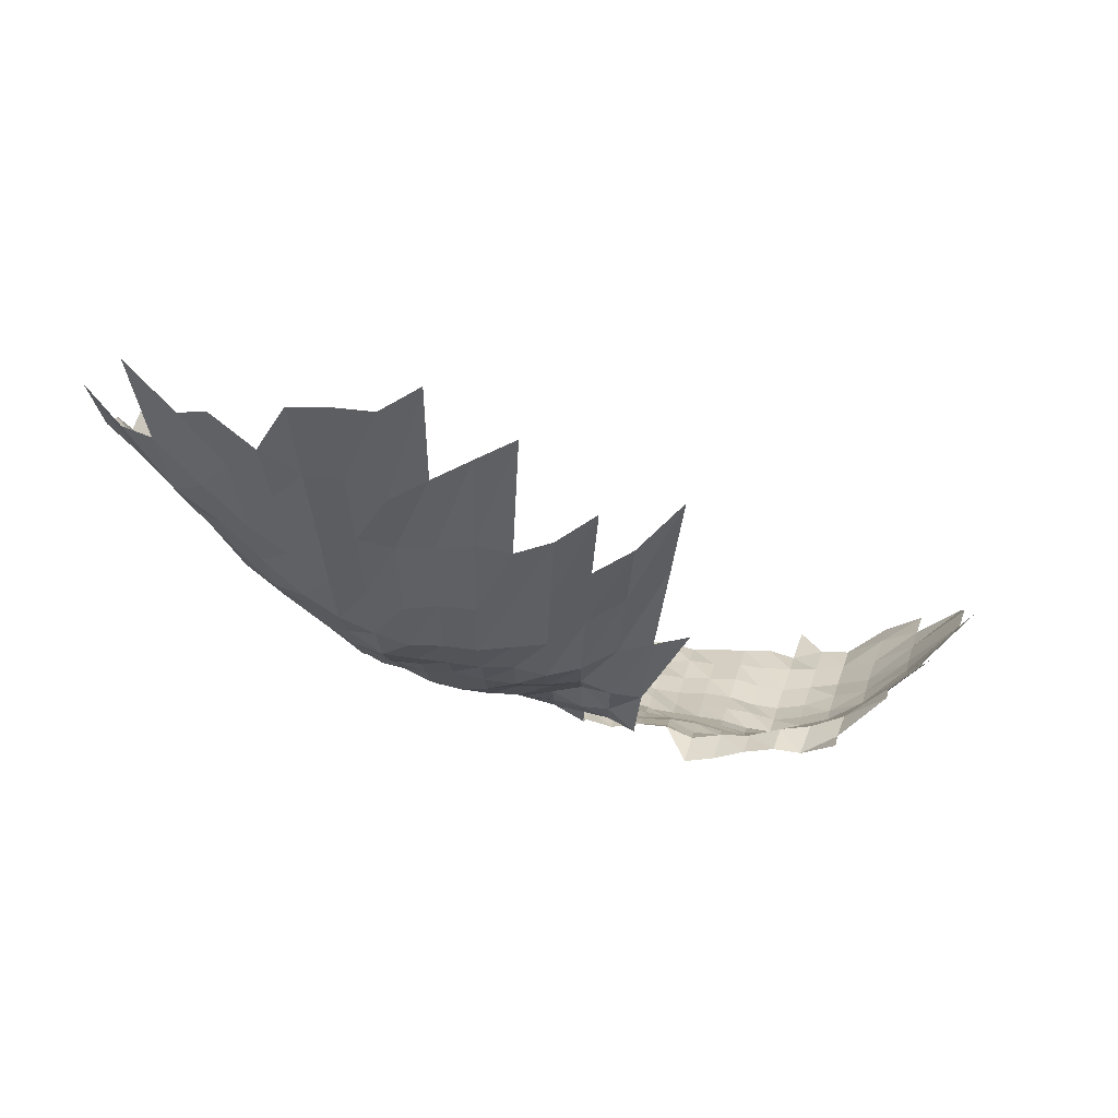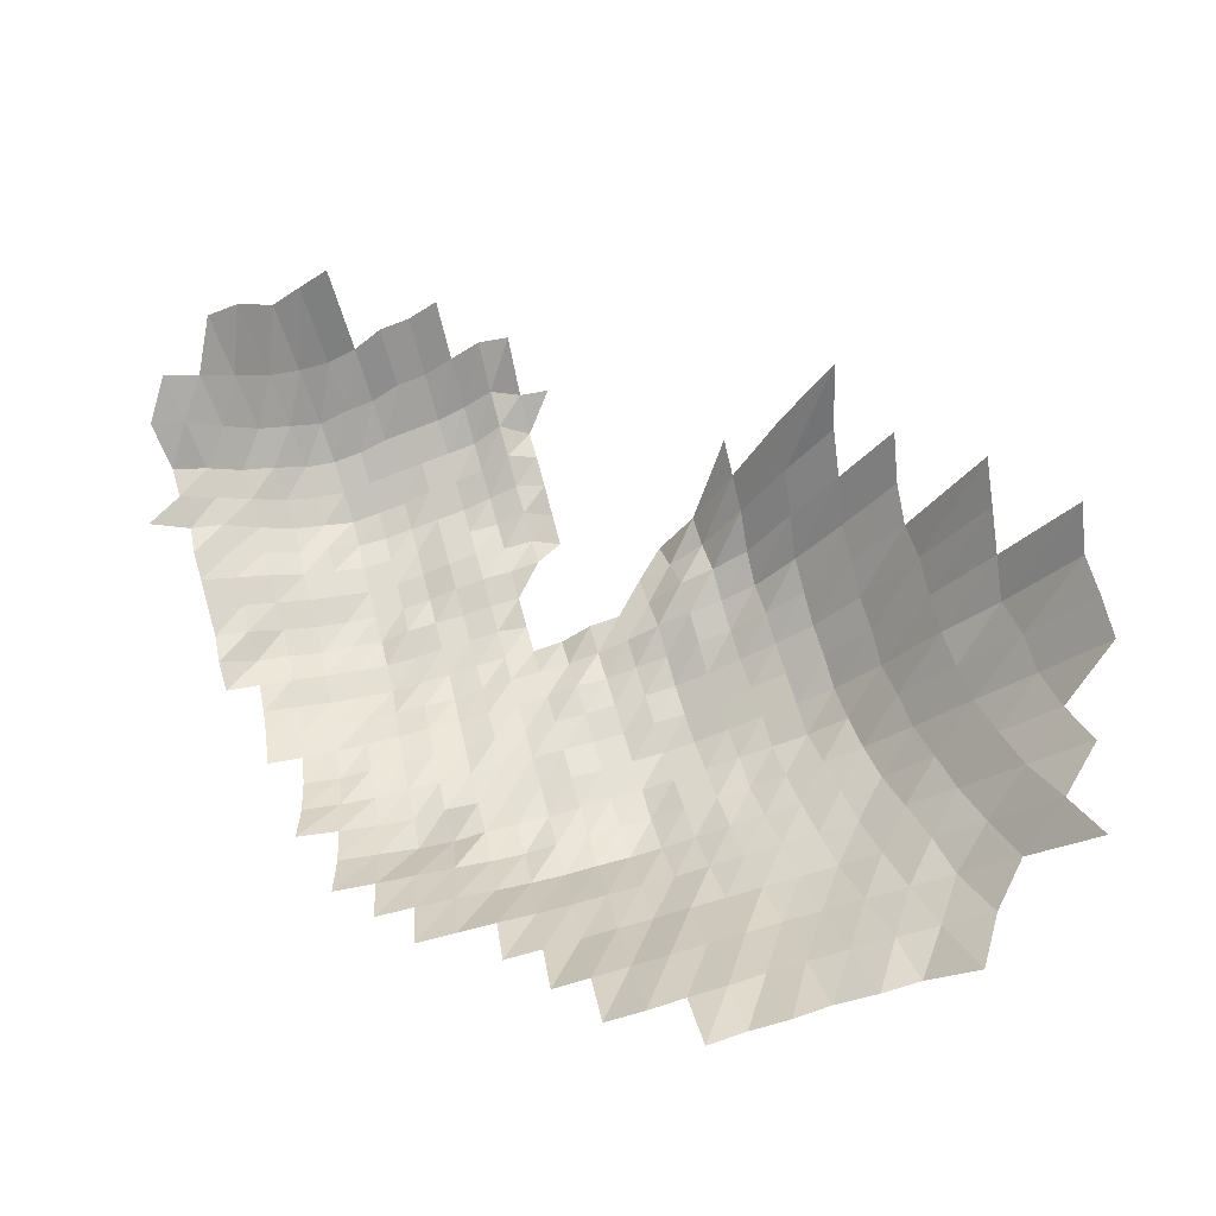
<metadata>
{"format":"obj","ext":"obj","renderer":"f3d","projection":"perspective","resolution":1024,"background":"white","views":[{"elev":7.4,"azim":6.6,"up":"+Z"},{"elev":76.1,"azim":-105.9,"up":"+Z"}]}
</metadata>
<code>
g
v -0.06783 -0.07087 0.369
v -0.06581 -0.0584 0.358
v -0.06599 -0.04818 0.359
v -0.06526 -0.03737 0.355
v -0.06599 -0.02741 0.359
v -0.06581 -0.01698 0.358
v -0.06655 -0.006692 0.362
v -0.05561 -0.07934 0.359
v -0.05437 -0.06742 0.351
v -0.05391 -0.05677 0.348
v -0.05344 -0.0463 0.345
v -0.05298 -0.03601 0.342
v -0.05313 -0.02619 0.343
v -0.05391 -0.0165 0.348
v -0.05406 -0.006452 0.349
v -0.05468 0.003687 0.353
v -0.05437 0.01382 0.351
v -0.04749 -0.1051 0.377
v -0.04497 -0.08923 0.357
v -0.04321 -0.0758 0.343
v -0.04258 -0.06492 0.338
v -0.04207 -0.05449 0.334
v -0.04157 -0.04429 0.33
v -0.04132 -0.03453 0.328
v -0.04157 -0.02519 0.33
v -0.04182 -0.01574 0.332
v -0.0422 -0.006193 0.335
v -0.0422 0.003499 0.335
v -0.04258 0.01331 0.338
v -0.04258 0.02309 0.338
v -0.03532 -0.1015 0.364
v -0.03348 -0.08623 0.345
v -0.03251 -0.07404 0.335
v -0.03173 -0.06281 0.327
v -0.03115 -0.05237 0.321
v -0.03095 -0.04281 0.319
v -0.03086 -0.03348 0.318
v -0.03066 -0.02413 0.316
v -0.03086 -0.01508 0.318
v -0.03066 -0.005842 0.316
v -0.03105 0.003342 0.32
v -0.03105 0.0126 0.32
v -0.03164 0.02227 0.326
v -0.03212 0.03218 0.331
v -0.02486 -0.1123 0.365
v -0.02391 -0.09788 0.351
v -0.02282 -0.08373 0.335
v -0.02213 -0.07182 0.325
v -0.02159 -0.06089 0.317
v -0.02132 -0.05106 0.313
v -0.02118 -0.04174 0.311
v -0.02105 -0.03253 0.309
v -0.02084 -0.02336 0.306
v -0.02071 -0.01442 0.304
v -0.02077 -0.005638 0.305
v -0.02098 0.003217 0.308
v -0.02105 0.01217 0.309
v -0.02132 0.02138 0.313
v -0.02186 0.03121 0.321
v -0.0222 0.04113 0.326
v -0.02254 0.05134 0.331
v -0.01395 -0.1096 0.356
v -0.01344 -0.09565 0.343
v -0.01285 -0.08198 0.328
v -0.01238 -0.06984 0.316
v -0.01218 -0.05973 0.311
v -0.01199 -0.04992 0.306
v -0.01187 -0.04066 0.303
v -0.01179 -0.03169 0.301
v -0.01164 -0.02268 0.297
v -0.01152 -0.01394 0.294
v -0.01148 -0.005417 0.293
v -0.01156 0.003081 0.295
v -0.01156 0.01162 0.295
v -0.01171 0.02042 0.299
v -0.01195 0.02966 0.305
v -0.01226 0.03949 0.313
v -0.0125 0.04948 0.319
v -0.01265 0.05944 0.323
v -0.003761 -0.1236 0.367
v -0.003586 -0.1077 0.35
v -0.003443 -0.0937 0.336
v -0.003289 -0.08023 0.321
v -0.003177 -0.06851 0.31
v -0.003125 -0.05858 0.305
v -0.003074 -0.04894 0.3
v -0.003033 -0.03973 0.296
v -0.003023 -0.03106 0.295
v -0.003002 -0.02237 0.293
v -0.002961 -0.0137 0.289
v -0.002972 -0.005361 0.29
v -0.002982 0.003039 0.291
v -0.002992 0.0115 0.292
v -0.002982 0.01988 0.291
v -0.003023 0.02868 0.295
v -0.003084 0.03798 0.301
v -0.003146 0.04761 0.307
v -0.003197 0.05742 0.312
v -0.003269 0.06793 0.319
v 0.006857 -0.1236 0.367
v 0.006521 -0.1074 0.349
v 0.006222 -0.09286 0.333
v 0.005941 -0.07948 0.318
v 0.005717 -0.06763 0.306
v 0.005586 -0.05743 0.299
v 0.00553 -0.04829 0.296
v 0.005493 -0.03946 0.294
v 0.005437 -0.03064 0.291
v 0.0054 -0.02207 0.289
v 0.005362 -0.01361 0.287
v 0.005362 -0.005306 0.287
v 0.005362 0.002997 0.287
v 0.005362 0.0113 0.287
v 0.005381 0.01967 0.288
v 0.005418 0.0282 0.29
v 0.0054 0.03646 0.289
v 0.005474 0.04544 0.293
v 0.005605 0.05521 0.3
v 0.005736 0.06538 0.307
v 0.01743 -0.1232 0.366
v 0.01638 -0.1059 0.344
v 0.01576 -0.0923 0.331
v 0.01495 -0.07848 0.314
v 0.01443 -0.06696 0.303
v 0.01419 -0.05724 0.298
v 0.01405 -0.04813 0.295
v 0.01386 -0.03905 0.291
v 0.01367 -0.03021 0.287
v 0.01357 -0.02176 0.285
v 0.01357 -0.01351 0.285
v 0.01357 -0.005269 0.285
v 0.01362 0.002987 0.286
v 0.01357 0.01122 0.285
v 0.01367 0.0196 0.287
v 0.01367 0.02791 0.287
v 0.01381 0.03659 0.29
v 0.01376 0.04482 0.289
v 0.01395 0.05392 0.293
v 0.01424 0.06367 0.299
v 0.01457 0.07402 0.306
v 0.02848 -0.1253 0.372
v 0.02671 -0.1074 0.349
v 0.02534 -0.0923 0.331
v 0.02411 -0.07873 0.315
v 0.02319 -0.06696 0.303
v 0.02273 -0.05704 0.297
v 0.02243 -0.0478 0.293
v 0.02212 -0.03879 0.289
v 0.02182 -0.03 0.285
v 0.02182 -0.02176 0.285
v 0.02166 -0.01342 0.283
v 0.02166 -0.005232 0.283
v 0.02174 0.002966 0.284
v 0.02174 0.01118 0.284
v 0.02174 0.0194 0.284
v 0.02182 0.02771 0.285
v 0.02189 0.03608 0.286
v 0.02197 0.04451 0.287
v 0.02204 0.053 0.288
v 0.02227 0.06197 0.291
v 0.02266 0.0716 0.296
v 0.03734 -0.109 0.354
v 0.03502 -0.09258 0.332
v 0.03312 -0.07848 0.314
v 0.03185 -0.06674 0.302
v 0.03122 -0.05685 0.296
v 0.03069 -0.04747 0.291
v 0.03027 -0.03852 0.287
v 0.02995 -0.0299 0.284
v 0.02985 -0.02161 0.283
v 0.02974 -0.01337 0.282
v 0.02974 -0.005213 0.282
v 0.02974 0.002945 0.282
v 0.02964 0.01106 0.281
v 0.02974 0.01926 0.282
v 0.02964 0.02732 0.281
v 0.02985 0.03571 0.283
v 0.02985 0.04389 0.283
v 0.03006 0.05245 0.285
v 0.03006 0.06069 0.285
v 0.03048 0.06991 0.289
v 0.04825 -0.1105 0.359
v 0.04435 -0.09202 0.33
v 0.04247 -0.07898 0.316
v 0.04072 -0.06696 0.303
v 0.03978 -0.05685 0.296
v 0.03898 -0.04731 0.29
v 0.03871 -0.03865 0.288
v 0.03817 -0.0299 0.284
v 0.0379 -0.02153 0.282
v 0.03763 -0.01328 0.28
v 0.03777 -0.005195 0.281
v 0.0375 0.002914 0.279
v 0.0375 0.01099 0.279
v 0.0375 0.01906 0.279
v 0.03737 0.02703 0.278
v 0.03763 0.03533 0.28
v 0.03763 0.04343 0.28
v 0.03777 0.05171 0.281
v 0.0379 0.06005 0.282
v 0.03817 0.0687 0.284
v 0.03857 0.07773 0.287
v 0.05439 -0.09286 0.333
v 0.05178 -0.07923 0.317
v 0.04965 -0.06718 0.304
v 0.04802 -0.05647 0.294
v 0.04737 -0.04731 0.29
v 0.04704 -0.03865 0.288
v 0.04655 -0.03 0.285
v 0.0459 -0.02145 0.281
v 0.04541 -0.01318 0.278
v 0.04508 -0.005102 0.276
v 0.04508 0.002883 0.276
v 0.04508 0.01087 0.276
v 0.04492 0.01878 0.275
v 0.04475 0.02664 0.274
v 0.04492 0.0347 0.275
v 0.04492 0.04265 0.275
v 0.04508 0.05079 0.276
v 0.04541 0.0592 0.278
v 0.04573 0.06773 0.28
v 0.04622 0.07664 0.283
v 0.06537 -0.09481 0.34
v 0.0623 -0.08098 0.324
v 0.0596 -0.06851 0.31
v 0.05691 -0.05685 0.296
v 0.05595 -0.04747 0.291
v 0.05537 -0.03865 0.288
v 0.05403 -0.02958 0.281
v 0.05345 -0.02123 0.278
v 0.05326 -0.01314 0.277
v 0.0523 -0.005028 0.272
v 0.0521 0.00283 0.271
v 0.0523 0.01071 0.272
v 0.0523 0.01858 0.272
v 0.0521 0.02635 0.271
v 0.0521 0.03419 0.271
v 0.05191 0.04188 0.27
v 0.0523 0.05006 0.272
v 0.05268 0.05835 0.274
v 0.05326 0.067 0.277
v 0.05384 0.07583 0.28
v 0.073 -0.08248 0.33
v 0.0699 -0.06984 0.316
v 0.06658 -0.05781 0.301
v 0.0637 -0.04698 0.288
v 0.06238 -0.03785 0.282
v 0.06149 -0.02927 0.278
v 0.0595 0.002809 0.269
v 0.05994 0.01067 0.271
v 0.05972 0.01844 0.27
v 0.05972 0.02625 0.27
v 0.0595 0.03394 0.269
v 0.0595 0.04172 0.269
v 0.05994 0.04987 0.271
v 0.06039 0.05814 0.273
v 0.06105 0.06676 0.276
v 0.06149 0.07529 0.278
v 0.06193 0.08393 0.28
v 0.08554 -0.08548 0.342
v 0.08104 -0.0716 0.324
v 0.07579 -0.0582 0.303
v 0.07179 -0.04682 0.287
v 0.06903 -0.03704 0.276
v 0.06753 0.00282 0.27
v 0.06753 0.01063 0.27
v 0.06728 0.01837 0.269
v 0.06728 0.02616 0.269
v 0.06728 0.03394 0.269
v 0.06678 0.04141 0.267
v 0.06728 0.0495 0.269
v 0.06753 0.0575 0.27
v 0.06828 0.06604 0.273
v 0.06878 0.07447 0.275
v 0.07004 0.08393 0.28
v 0.08511 -0.05858 0.305
v 0.07562 -0.00501 0.271
v 0.07535 0.00282 0.27
v 0.07535 0.01063 0.27
v 0.07507 0.01837 0.269
v 0.07451 0.02596 0.267
v 0.07423 0.03356 0.266
v 0.07423 0.04126 0.266
v 0.07451 0.04913 0.267
v 0.07507 0.05729 0.269
v 0.0759 0.06579 0.272
v 0.07702 0.07475 0.276
v 0.07758 0.08333 0.278
v 0.081 -0.01247 0.263
v 0.08254 -0.004954 0.268
v 0.08254 0.002799 0.268
v 0.08285 0.01059 0.269
v 0.08254 0.01831 0.268
v 0.08192 0.02586 0.266
v 0.08162 0.03343 0.265
v 0.08162 0.0411 0.265
v 0.08223 0.04913 0.267
v 0.08285 0.05729 0.269
v 0.08377 0.06579 0.272
v 0.0847 0.07447 0.275
v 0.08562 0.08333 0.278
v 0.08895 -0.01252 0.264
v 0.09063 -0.004973 0.269
v 0.08996 0.002789 0.267
v 0.08996 0.01051 0.267
v 0.08962 0.01817 0.266
v 0.08895 0.02567 0.264
v 0.08895 0.03331 0.264
v 0.08895 0.04095 0.264
v 0.08962 0.04895 0.266
v 0.0903 0.05707 0.268
v 0.09164 0.06579 0.272
v 0.09265 0.07447 0.275
v 0.09366 0.08333 0.278
v 0.09732 -0.01261 0.266
v 0.09841 -0.004973 0.269
v 0.09768 0.002789 0.267
v 0.09695 0.01043 0.265
v 0.09659 0.01803 0.264
v 0.09622 0.02557 0.263
v 0.09585 0.03306 0.262
v 0.09585 0.04063 0.262
v 0.09695 0.04877 0.265
v 0.09732 0.05665 0.266
v 0.09878 0.06531 0.27
v 0.1002 0.0742 0.274
v 0.1017 0.08333 0.278
v 0.1054 -0.01266 0.267
v 0.107 -0.00501 0.271
v 0.1058 0.002799 0.268
v 0.105 0.01047 0.266
v 0.1046 0.0181 0.265
v 0.1038 0.02557 0.263
v 0.1034 0.03306 0.262
v 0.103 0.04048 0.261
v 0.1038 0.0484 0.263
v 0.1046 0.05643 0.265
v 0.1062 0.06507 0.269
v 0.1082 0.0742 0.274
v 0.109 0.08273 0.276
v 0.1113 0.09269 0.282
v 0.1127 -0.01261 0.266
v 0.1153 -0.005028 0.272
v 0.1136 0.002799 0.268
v 0.1131 0.01051 0.267
v 0.1127 0.01817 0.266
v 0.1123 0.02577 0.265
v 0.1119 0.03331 0.264
v 0.1114 0.04079 0.263
v 0.1119 0.04858 0.264
v 0.1127 0.05665 0.266
v 0.1144 0.06531 0.27
v 0.1161 0.0742 0.274
v 0.1178 0.08333 0.278
v 0.1222 -0.02061 0.27
v 0.1227 -0.01285 0.271
v 0.1245 -0.005084 0.275
v 0.1231 0.002841 0.272
v 0.1222 0.01063 0.27
v 0.1218 0.01837 0.269
v 0.1213 0.02606 0.268
v 0.1204 0.03356 0.266
v 0.12 0.0411 0.265
v 0.1204 0.04895 0.266
v 0.1218 0.05729 0.269
v 0.1227 0.06555 0.271
v 0.1245 0.07447 0.275
v 0.1258 0.08333 0.278
v 0.1358 -0.01337 0.282
v 0.1363 -0.005232 0.283
v 0.1348 0.002924 0.28
v 0.1334 0.01091 0.277
v 0.1329 0.01885 0.276
v 0.1315 0.02654 0.273
v 0.131 0.03432 0.272
v 0.13 0.04188 0.27
v 0.131 0.05006 0.272
v 0.132 0.05835 0.274
v 0.1339 0.06724 0.278
v 0.1363 0.07664 0.283
v 0.1372 0.08543 0.285
v 0.148 0.003029 0.29
v 0.1465 0.0113 0.287
v 0.146 0.01954 0.286
v 0.144 0.02742 0.282
v 0.1429 0.03533 0.28
v 0.1429 0.04343 0.28
v 0.1435 0.05171 0.281
v 0.145 0.06048 0.284
v 0.1465 0.06942 0.287
v 0.148 0.07854 0.29
v 0.1613 0.02907 0.299
v 0.1597 0.03735 0.296
v 0.1581 0.04544 0.293
v 0.1597 0.05447 0.296
v 0.1591 0.06282 0.295
g curobj_export
f 8 9 1
f 1 9 2
f 9 10 2
f 2 10 3
f 10 11 3
f 3 11 4
f 11 12 4
f 4 12 5
f 12 13 5
f 5 13 6
f 13 14 6
f 6 14 7
f 14 15 7
f 19 20 8
f 8 20 9
f 20 21 9
f 9 21 10
f 21 22 10
f 10 22 11
f 22 23 11
f 11 23 12
f 23 24 12
f 12 24 13
f 24 25 13
f 13 25 14
f 25 26 14
f 14 26 15
f 26 27 15
f 15 27 16
f 27 28 16
f 16 28 17
f 28 29 17
f 18 31 19
f 31 32 19
f 19 32 20
f 32 33 20
f 20 33 21
f 33 34 21
f 21 34 22
f 34 35 22
f 22 35 23
f 35 36 23
f 23 36 24
f 36 37 24
f 24 37 25
f 37 38 25
f 25 38 26
f 38 39 26
f 26 39 27
f 39 40 27
f 27 40 28
f 40 41 28
f 28 41 29
f 41 42 29
f 29 42 30
f 42 43 30
f 45 46 31
f 31 46 32
f 46 47 32
f 32 47 33
f 47 48 33
f 33 48 34
f 48 49 34
f 34 49 35
f 49 50 35
f 35 50 36
f 50 51 36
f 36 51 37
f 51 52 37
f 37 52 38
f 52 53 38
f 38 53 39
f 53 54 39
f 39 54 40
f 54 55 40
f 40 55 41
f 55 56 41
f 41 56 42
f 56 57 42
f 42 57 43
f 57 58 43
f 43 58 44
f 58 59 44
f 45 62 46
f 62 63 46
f 46 63 47
f 63 64 47
f 47 64 48
f 64 65 48
f 48 65 49
f 65 66 49
f 49 66 50
f 66 67 50
f 50 67 51
f 67 68 51
f 51 68 52
f 68 69 52
f 52 69 53
f 69 70 53
f 53 70 54
f 70 71 54
f 54 71 55
f 71 72 55
f 55 72 56
f 72 73 56
f 56 73 57
f 73 74 57
f 57 74 58
f 74 75 58
f 58 75 59
f 75 76 59
f 59 76 60
f 76 77 60
f 60 77 61
f 77 78 61
f 80 81 62
f 62 81 63
f 81 82 63
f 63 82 64
f 82 83 64
f 64 83 65
f 83 84 65
f 65 84 66
f 84 85 66
f 66 85 67
f 85 86 67
f 67 86 68
f 86 87 68
f 68 87 69
f 87 88 69
f 69 88 70
f 88 89 70
f 70 89 71
f 89 90 71
f 71 90 72
f 90 91 72
f 72 91 73
f 91 92 73
f 73 92 74
f 92 93 74
f 74 93 75
f 93 94 75
f 75 94 76
f 94 95 76
f 76 95 77
f 95 96 77
f 77 96 78
f 96 97 78
f 78 97 79
f 97 98 79
f 80 100 81
f 100 101 81
f 81 101 82
f 101 102 82
f 82 102 83
f 102 103 83
f 83 103 84
f 103 104 84
f 84 104 85
f 104 105 85
f 85 105 86
f 105 106 86
f 86 106 87
f 106 107 87
f 87 107 88
f 107 108 88
f 88 108 89
f 108 109 89
f 89 109 90
f 109 110 90
f 90 110 91
f 110 111 91
f 91 111 92
f 111 112 92
f 92 112 93
f 112 113 93
f 93 113 94
f 113 114 94
f 94 114 95
f 114 115 95
f 95 115 96
f 115 116 96
f 96 116 97
f 116 117 97
f 97 117 98
f 117 118 98
f 98 118 99
f 118 119 99
f 100 120 101
f 120 121 101
f 101 121 102
f 121 122 102
f 102 122 103
f 122 123 103
f 103 123 104
f 123 124 104
f 104 124 105
f 124 125 105
f 105 125 106
f 125 126 106
f 106 126 107
f 126 127 107
f 107 127 108
f 127 128 108
f 108 128 109
f 128 129 109
f 109 129 110
f 129 130 110
f 110 130 111
f 130 131 111
f 111 131 112
f 131 132 112
f 112 132 113
f 132 133 113
f 113 133 114
f 133 134 114
f 114 134 115
f 134 135 115
f 115 135 116
f 135 136 116
f 116 136 117
f 136 137 117
f 117 137 118
f 137 138 118
f 118 138 119
f 138 139 119
f 120 141 121
f 141 142 121
f 121 142 122
f 142 143 122
f 122 143 123
f 143 144 123
f 123 144 124
f 144 145 124
f 124 145 125
f 145 146 125
f 125 146 126
f 146 147 126
f 126 147 127
f 147 148 127
f 127 148 128
f 148 149 128
f 128 149 129
f 149 150 129
f 129 150 130
f 150 151 130
f 130 151 131
f 151 152 131
f 131 152 132
f 152 153 132
f 132 153 133
f 153 154 133
f 133 154 134
f 154 155 134
f 134 155 135
f 155 156 135
f 135 156 136
f 156 157 136
f 136 157 137
f 157 158 137
f 137 158 138
f 158 159 138
f 138 159 139
f 159 160 139
f 139 160 140
f 160 161 140
f 142 162 143
f 162 163 143
f 143 163 144
f 163 164 144
f 144 164 145
f 164 165 145
f 145 165 146
f 165 166 146
f 146 166 147
f 166 167 147
f 147 167 148
f 167 168 148
f 148 168 149
f 168 169 149
f 149 169 150
f 169 170 150
f 150 170 151
f 170 171 151
f 151 171 152
f 171 172 152
f 152 172 153
f 172 173 153
f 153 173 154
f 173 174 154
f 154 174 155
f 174 175 155
f 155 175 156
f 175 176 156
f 156 176 157
f 176 177 157
f 157 177 158
f 177 178 158
f 158 178 159
f 178 179 159
f 159 179 160
f 179 180 160
f 160 180 161
f 180 181 161
f 162 182 163
f 182 183 163
f 163 183 164
f 183 184 164
f 164 184 165
f 184 185 165
f 165 185 166
f 185 186 166
f 166 186 167
f 186 187 167
f 167 187 168
f 187 188 168
f 168 188 169
f 188 189 169
f 169 189 170
f 189 190 170
f 170 190 171
f 190 191 171
f 171 191 172
f 191 192 172
f 172 192 173
f 192 193 173
f 173 193 174
f 193 194 174
f 174 194 175
f 194 195 175
f 175 195 176
f 195 196 176
f 176 196 177
f 196 197 177
f 177 197 178
f 197 198 178
f 178 198 179
f 198 199 179
f 179 199 180
f 199 200 180
f 180 200 181
f 200 201 181
f 183 203 184
f 203 204 184
f 184 204 185
f 204 205 185
f 185 205 186
f 205 206 186
f 186 206 187
f 206 207 187
f 187 207 188
f 207 208 188
f 188 208 189
f 208 209 189
f 189 209 190
f 209 210 190
f 190 210 191
f 210 211 191
f 191 211 192
f 211 212 192
f 192 212 193
f 212 213 193
f 193 213 194
f 213 214 194
f 194 214 195
f 214 215 195
f 195 215 196
f 215 216 196
f 196 216 197
f 216 217 197
f 197 217 198
f 217 218 198
f 198 218 199
f 218 219 199
f 199 219 200
f 219 220 200
f 200 220 201
f 220 221 201
f 201 221 202
f 221 222 202
f 203 223 204
f 223 224 204
f 204 224 205
f 224 225 205
f 205 225 206
f 225 226 206
f 206 226 207
f 226 227 207
f 207 227 208
f 227 228 208
f 208 228 209
f 228 229 209
f 209 229 210
f 229 230 210
f 210 230 211
f 230 231 211
f 211 231 212
f 231 232 212
f 212 232 213
f 232 233 213
f 213 233 214
f 233 234 214
f 214 234 215
f 234 235 215
f 215 235 216
f 235 236 216
f 216 236 217
f 236 237 217
f 217 237 218
f 237 238 218
f 218 238 219
f 238 239 219
f 219 239 220
f 239 240 220
f 220 240 221
f 240 241 221
f 221 241 222
f 241 242 222
f 224 243 225
f 243 244 225
f 225 244 226
f 244 245 226
f 226 245 227
f 245 246 227
f 227 246 228
f 246 247 228
f 228 247 229
f 247 248 229
f 229 248 230
f 233 249 234
f 249 250 234
f 234 250 235
f 250 251 235
f 235 251 236
f 251 252 236
f 236 252 237
f 252 253 237
f 237 253 238
f 253 254 238
f 238 254 239
f 254 255 239
f 239 255 240
f 255 256 240
f 240 256 241
f 256 257 241
f 241 257 242
f 257 258 242
f 243 260 244
f 260 261 244
f 244 261 245
f 261 262 245
f 245 262 246
f 262 263 246
f 246 263 247
f 263 264 247
f 247 264 248
f 249 265 250
f 265 266 250
f 250 266 251
f 266 267 251
f 251 267 252
f 267 268 252
f 252 268 253
f 268 269 253
f 253 269 254
f 269 270 254
f 254 270 255
f 270 271 255
f 255 271 256
f 271 272 256
f 256 272 257
f 272 273 257
f 257 273 258
f 273 274 258
f 258 274 259
f 274 275 259
f 262 276 263
f 277 278 265
f 265 278 266
f 278 279 266
f 266 279 267
f 279 280 267
f 267 280 268
f 280 281 268
f 268 281 269
f 281 282 269
f 269 282 270
f 282 283 270
f 270 283 271
f 283 284 271
f 271 284 272
f 284 285 272
f 272 285 273
f 285 286 273
f 273 286 274
f 286 287 274
f 274 287 275
f 287 288 275
f 289 290 277
f 277 290 278
f 290 291 278
f 278 291 279
f 291 292 279
f 279 292 280
f 292 293 280
f 280 293 281
f 293 294 281
f 281 294 282
f 294 295 282
f 282 295 283
f 295 296 283
f 283 296 284
f 296 297 284
f 284 297 285
f 297 298 285
f 285 298 286
f 298 299 286
f 286 299 287
f 299 300 287
f 287 300 288
f 300 301 288
f 289 302 290
f 302 303 290
f 290 303 291
f 303 304 291
f 291 304 292
f 304 305 292
f 292 305 293
f 305 306 293
f 293 306 294
f 306 307 294
f 294 307 295
f 307 308 295
f 295 308 296
f 308 309 296
f 296 309 297
f 309 310 297
f 297 310 298
f 310 311 298
f 298 311 299
f 311 312 299
f 299 312 300
f 312 313 300
f 300 313 301
f 313 314 301
f 302 315 303
f 315 316 303
f 303 316 304
f 316 317 304
f 304 317 305
f 317 318 305
f 305 318 306
f 318 319 306
f 306 319 307
f 319 320 307
f 307 320 308
f 320 321 308
f 308 321 309
f 321 322 309
f 309 322 310
f 322 323 310
f 310 323 311
f 323 324 311
f 311 324 312
f 324 325 312
f 312 325 313
f 325 326 313
f 313 326 314
f 326 327 314
f 315 328 316
f 328 329 316
f 316 329 317
f 329 330 317
f 317 330 318
f 330 331 318
f 318 331 319
f 331 332 319
f 319 332 320
f 332 333 320
f 320 333 321
f 333 334 321
f 321 334 322
f 334 335 322
f 322 335 323
f 335 336 323
f 323 336 324
f 336 337 324
f 324 337 325
f 337 338 325
f 325 338 326
f 338 339 326
f 326 339 327
f 339 340 327
f 328 342 329
f 342 343 329
f 329 343 330
f 343 344 330
f 330 344 331
f 344 345 331
f 331 345 332
f 345 346 332
f 332 346 333
f 346 347 333
f 333 347 334
f 347 348 334
f 334 348 335
f 348 349 335
f 335 349 336
f 349 350 336
f 336 350 337
f 350 351 337
f 337 351 338
f 351 352 338
f 338 352 339
f 352 353 339
f 339 353 340
f 353 354 340
f 340 354 341
f 355 356 342
f 342 356 343
f 356 357 343
f 343 357 344
f 357 358 344
f 344 358 345
f 358 359 345
f 345 359 346
f 359 360 346
f 346 360 347
f 360 361 347
f 347 361 348
f 361 362 348
f 348 362 349
f 362 363 349
f 349 363 350
f 363 364 350
f 350 364 351
f 364 365 351
f 351 365 352
f 365 366 352
f 352 366 353
f 366 367 353
f 353 367 354
f 367 368 354
f 356 369 357
f 369 370 357
f 357 370 358
f 370 371 358
f 358 371 359
f 371 372 359
f 359 372 360
f 372 373 360
f 360 373 361
f 373 374 361
f 361 374 362
f 374 375 362
f 362 375 363
f 375 376 363
f 363 376 364
f 376 377 364
f 364 377 365
f 377 378 365
f 365 378 366
f 378 379 366
f 366 379 367
f 379 380 367
f 367 380 368
f 380 381 368
f 371 382 372
f 382 383 372
f 372 383 373
f 383 384 373
f 373 384 374
f 384 385 374
f 374 385 375
f 385 386 375
f 375 386 376
f 386 387 376
f 376 387 377
f 387 388 377
f 377 388 378
f 388 389 378
f 378 389 379
f 389 390 379
f 379 390 380
f 390 391 380
f 380 391 381
f 385 392 386
f 392 393 386
f 386 393 387
f 393 394 387
f 387 394 388
f 394 395 388
f 388 395 389
f 395 396 389
f 389 396 390

</code>
